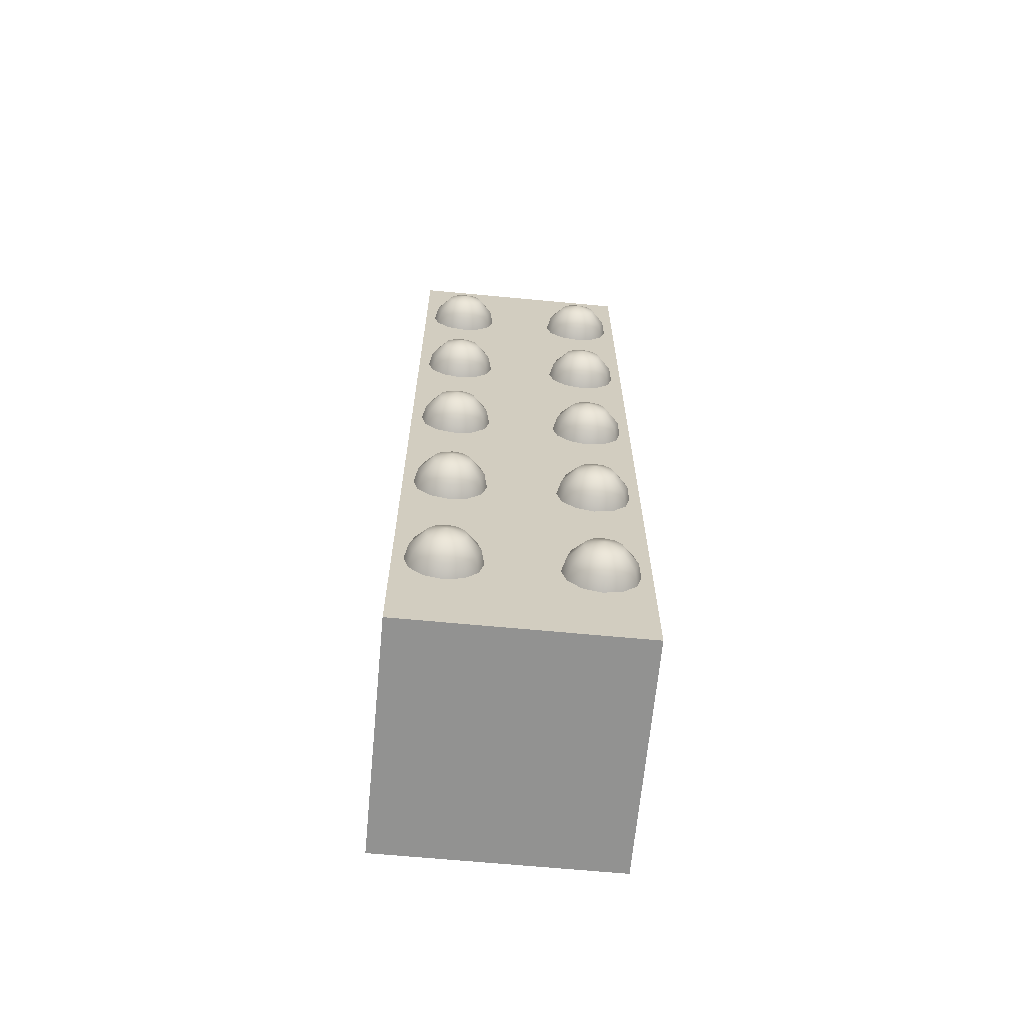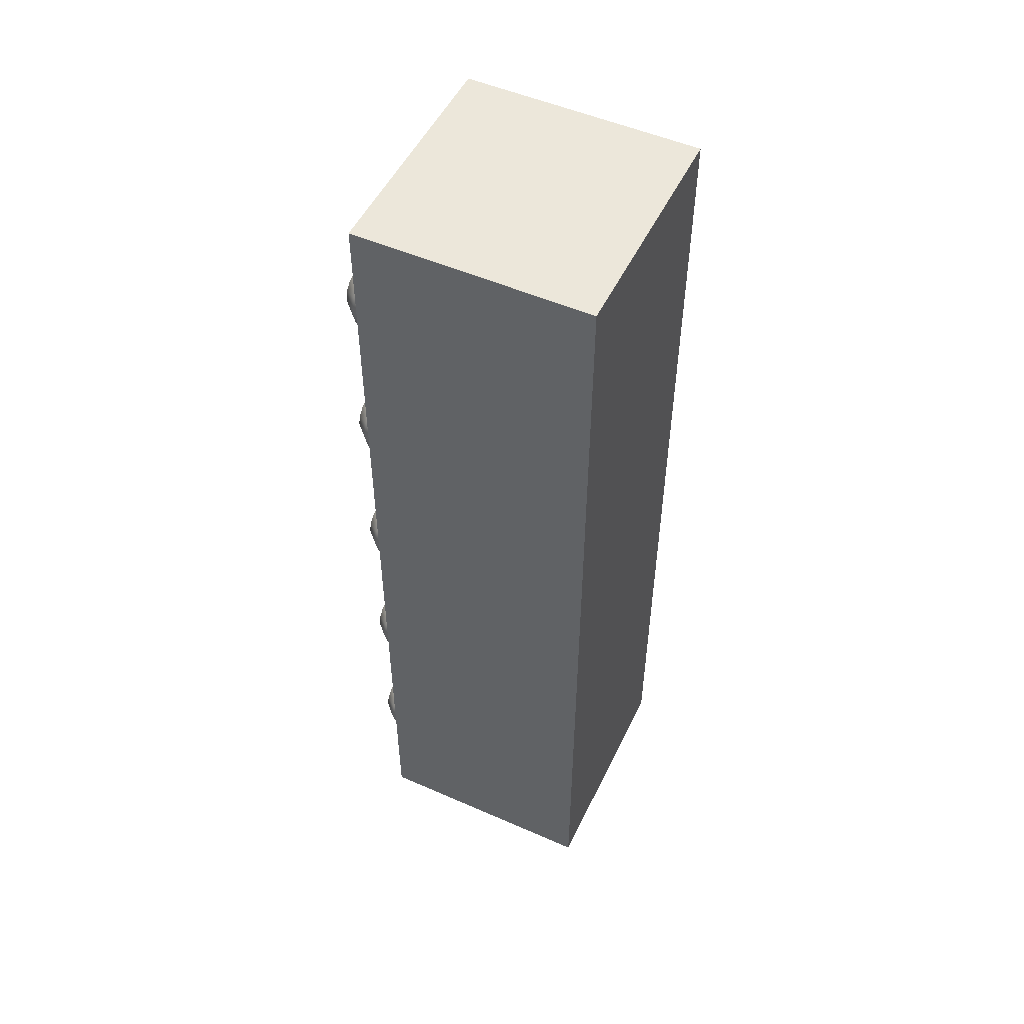
<metadata>
{"format":"obj","ext":"obj","renderer":"f3d","projection":"perspective","resolution":1024,"background":"white","views":[{"elev":-66.2,"azim":174.6,"up":"+Y"},{"elev":51.7,"azim":-64.6,"up":"+Y"}]}
</metadata>
<code>
v  3 35 -6.379
v  3 35.8 -6.165
v  3.4 35.69 -6.165
v  3.693 35.4 -6.165
v  3.8 35 -6.165
v  3.693 34.6 -6.165
v  3.4 34.31 -6.165
v  3 34.2 -6.165
v  2.6 34.31 -6.165
v  2.307 34.6 -6.165
v  2.2 35 -6.165
v  2.307 35.4 -6.165
v  2.6 35.69 -6.165
v  3.693 36.2 -5.579
v  3 36.39 -5.579
v  4.2 35.69 -5.579
v  4.386 35 -5.579
v  4.2 34.31 -5.579
v  3.693 33.8 -5.579
v  3 33.61 -5.579
v  2.307 33.8 -5.579
v  1.8 34.31 -5.579
v  1.614 35 -5.579
v  1.8 35.69 -5.579
v  2.307 36.2 -5.579
v  3.8 36.39 -4.779
v  3 36.6 -4.779
v  4.386 35.8 -4.779
v  4.6 35 -4.779
v  4.386 34.2 -4.779
v  3.8 33.61 -4.779
v  3 33.4 -4.779
v  2.2 33.61 -4.779
v  1.614 34.2 -4.779
v  1.4 35 -4.779
v  1.614 35.8 -4.779
v  2.2 36.39 -4.779
v  3 35 -4.779
v  -3 35 -6.379
v  -3.4 35.69 -6.165
v  -3 35.8 -6.165
v  -3.693 35.4 -6.165
v  -3.8 35 -6.165
v  -3.693 34.6 -6.165
v  -3.4 34.31 -6.165
v  -3 34.2 -6.165
v  -2.6 34.31 -6.165
v  -2.307 34.6 -6.165
v  -2.2 35 -6.165
v  -2.307 35.4 -6.165
v  -2.6 35.69 -6.165
v  -3.693 36.2 -5.579
v  -3 36.39 -5.579
v  -4.2 35.69 -5.579
v  -4.386 35 -5.579
v  -4.2 34.31 -5.579
v  -3.693 33.8 -5.579
v  -3 33.61 -5.579
v  -2.307 33.8 -5.579
v  -1.8 34.31 -5.579
v  -1.614 35 -5.579
v  -1.8 35.69 -5.579
v  -2.307 36.2 -5.579
v  -3.8 36.39 -4.779
v  -3 36.6 -4.779
v  -4.386 35.8 -4.779
v  -4.6 35 -4.779
v  -4.386 34.2 -4.779
v  -3.8 33.61 -4.779
v  -3 33.4 -4.779
v  -2.2 33.61 -4.779
v  -1.614 34.2 -4.779
v  -1.4 35 -4.779
v  -1.614 35.8 -4.779
v  -2.2 36.39 -4.779
v  -3 35 -4.779
v  -5 0 5
v  -5 0 -5
v  5 0 -5
v  5 0 5
v  -5 40 5
v  5 40 5
v  5 40 -5
v  -5 40 -5
v  3 27.5 -6.379
v  3 28.3 -6.165
v  3.4 28.19 -6.165
v  3.693 27.9 -6.165
v  3.8 27.5 -6.165
v  3.693 27.1 -6.165
v  3.4 26.81 -6.165
v  3 26.7 -6.165
v  2.6 26.81 -6.165
v  2.307 27.1 -6.165
v  2.2 27.5 -6.165
v  2.307 27.9 -6.165
v  2.6 28.19 -6.165
v  3.693 28.7 -5.579
v  3 28.89 -5.579
v  4.2 28.19 -5.579
v  4.386 27.5 -5.579
v  4.2 26.81 -5.579
v  3.693 26.3 -5.579
v  3 26.11 -5.579
v  2.307 26.3 -5.579
v  1.8 26.81 -5.579
v  1.614 27.5 -5.579
v  1.8 28.19 -5.579
v  2.307 28.7 -5.579
v  3.8 28.89 -4.779
v  3 29.1 -4.779
v  4.386 28.3 -4.779
v  4.6 27.5 -4.779
v  4.386 26.7 -4.779
v  3.8 26.11 -4.779
v  3 25.9 -4.779
v  2.2 26.11 -4.779
v  1.614 26.7 -4.779
v  1.4 27.5 -4.779
v  1.614 28.3 -4.779
v  2.2 28.89 -4.779
v  3 27.5 -4.779
v  -3 27.5 -6.379
v  -3.4 28.19 -6.165
v  -3 28.3 -6.165
v  -3.693 27.9 -6.165
v  -3.8 27.5 -6.165
v  -3.693 27.1 -6.165
v  -3.4 26.81 -6.165
v  -3 26.7 -6.165
v  -2.6 26.81 -6.165
v  -2.307 27.1 -6.165
v  -2.2 27.5 -6.165
v  -2.307 27.9 -6.165
v  -2.6 28.19 -6.165
v  -3.693 28.7 -5.579
v  -3 28.89 -5.579
v  -4.2 28.19 -5.579
v  -4.386 27.5 -5.579
v  -4.2 26.81 -5.579
v  -3.693 26.3 -5.579
v  -3 26.11 -5.579
v  -2.307 26.3 -5.579
v  -1.8 26.81 -5.579
v  -1.614 27.5 -5.579
v  -1.8 28.19 -5.579
v  -2.307 28.7 -5.579
v  -3.8 28.89 -4.779
v  -3 29.1 -4.779
v  -4.386 28.3 -4.779
v  -4.6 27.5 -4.779
v  -4.386 26.7 -4.779
v  -3.8 26.11 -4.779
v  -3 25.9 -4.779
v  -2.2 26.11 -4.779
v  -1.614 26.7 -4.779
v  -1.4 27.5 -4.779
v  -1.614 28.3 -4.779
v  -2.2 28.89 -4.779
v  -3 27.5 -4.779
v  3 20 -6.379
v  3 20.8 -6.165
v  3.4 20.69 -6.165
v  3.693 20.4 -6.165
v  3.8 20 -6.165
v  3.693 19.6 -6.165
v  3.4 19.31 -6.165
v  3 19.2 -6.165
v  2.6 19.31 -6.165
v  2.307 19.6 -6.165
v  2.2 20 -6.165
v  2.307 20.4 -6.165
v  2.6 20.69 -6.165
v  3.693 21.2 -5.579
v  3 21.39 -5.579
v  4.2 20.69 -5.579
v  4.386 20 -5.579
v  4.2 19.31 -5.579
v  3.693 18.8 -5.579
v  3 18.61 -5.579
v  2.307 18.8 -5.579
v  1.8 19.31 -5.579
v  1.614 20 -5.579
v  1.8 20.69 -5.579
v  2.307 21.2 -5.579
v  3.8 21.39 -4.779
v  3 21.6 -4.779
v  4.386 20.8 -4.779
v  4.6 20 -4.779
v  4.386 19.2 -4.779
v  3.8 18.61 -4.779
v  3 18.4 -4.779
v  2.2 18.61 -4.779
v  1.614 19.2 -4.779
v  1.4 20 -4.779
v  1.614 20.8 -4.779
v  2.2 21.39 -4.779
v  3 20 -4.779
v  -3 20 -6.379
v  -3.4 20.69 -6.165
v  -3 20.8 -6.165
v  -3.693 20.4 -6.165
v  -3.8 20 -6.165
v  -3.693 19.6 -6.165
v  -3.4 19.31 -6.165
v  -3 19.2 -6.165
v  -2.6 19.31 -6.165
v  -2.307 19.6 -6.165
v  -2.2 20 -6.165
v  -2.307 20.4 -6.165
v  -2.6 20.69 -6.165
v  -3.693 21.2 -5.579
v  -3 21.39 -5.579
v  -4.2 20.69 -5.579
v  -4.386 20 -5.579
v  -4.2 19.31 -5.579
v  -3.693 18.8 -5.579
v  -3 18.61 -5.579
v  -2.307 18.8 -5.579
v  -1.8 19.31 -5.579
v  -1.614 20 -5.579
v  -1.8 20.69 -5.579
v  -2.307 21.2 -5.579
v  -3.8 21.39 -4.779
v  -3 21.6 -4.779
v  -4.386 20.8 -4.779
v  -4.6 20 -4.779
v  -4.386 19.2 -4.779
v  -3.8 18.61 -4.779
v  -3 18.4 -4.779
v  -2.2 18.61 -4.779
v  -1.614 19.2 -4.779
v  -1.4 20 -4.779
v  -1.614 20.8 -4.779
v  -2.2 21.39 -4.779
v  -3 20 -4.779
v  3 12.5 -6.379
v  3 13.3 -6.165
v  3.4 13.19 -6.165
v  3.693 12.9 -6.165
v  3.8 12.5 -6.165
v  3.693 12.1 -6.165
v  3.4 11.81 -6.165
v  3 11.7 -6.165
v  2.6 11.81 -6.165
v  2.307 12.1 -6.165
v  2.2 12.5 -6.165
v  2.307 12.9 -6.165
v  2.6 13.19 -6.165
v  3.693 13.7 -5.579
v  3 13.89 -5.579
v  4.2 13.19 -5.579
v  4.386 12.5 -5.579
v  4.2 11.81 -5.579
v  3.693 11.3 -5.579
v  3 11.11 -5.579
v  2.307 11.3 -5.579
v  1.8 11.81 -5.579
v  1.614 12.5 -5.579
v  1.8 13.19 -5.579
v  2.307 13.7 -5.579
v  3.8 13.89 -4.779
v  3 14.1 -4.779
v  4.386 13.3 -4.779
v  4.6 12.5 -4.779
v  4.386 11.7 -4.779
v  3.8 11.11 -4.779
v  3 10.9 -4.779
v  2.2 11.11 -4.779
v  1.614 11.7 -4.779
v  1.4 12.5 -4.779
v  1.614 13.3 -4.779
v  2.2 13.89 -4.779
v  3 12.5 -4.779
v  -3 12.5 -6.379
v  -3.4 13.19 -6.165
v  -3 13.3 -6.165
v  -3.693 12.9 -6.165
v  -3.8 12.5 -6.165
v  -3.693 12.1 -6.165
v  -3.4 11.81 -6.165
v  -3 11.7 -6.165
v  -2.6 11.81 -6.165
v  -2.307 12.1 -6.165
v  -2.2 12.5 -6.165
v  -2.307 12.9 -6.165
v  -2.6 13.19 -6.165
v  -3.693 13.7 -5.579
v  -3 13.89 -5.579
v  -4.2 13.19 -5.579
v  -4.386 12.5 -5.579
v  -4.2 11.81 -5.579
v  -3.693 11.3 -5.579
v  -3 11.11 -5.579
v  -2.307 11.3 -5.579
v  -1.8 11.81 -5.579
v  -1.614 12.5 -5.579
v  -1.8 13.19 -5.579
v  -2.307 13.7 -5.579
v  -3.8 13.89 -4.779
v  -3 14.1 -4.779
v  -4.386 13.3 -4.779
v  -4.6 12.5 -4.779
v  -4.386 11.7 -4.779
v  -3.8 11.11 -4.779
v  -3 10.9 -4.779
v  -2.2 11.11 -4.779
v  -1.614 11.7 -4.779
v  -1.4 12.5 -4.779
v  -1.614 13.3 -4.779
v  -2.2 13.89 -4.779
v  -3 12.5 -4.779
v  3 5 -6.379
v  3 5.8 -6.165
v  3.4 5.693 -6.165
v  3.693 5.4 -6.165
v  3.8 5 -6.165
v  3.693 4.6 -6.165
v  3.4 4.307 -6.165
v  3 4.2 -6.165
v  2.6 4.307 -6.165
v  2.307 4.6 -6.165
v  2.2 5 -6.165
v  2.307 5.4 -6.165
v  2.6 5.693 -6.165
v  3.693 6.2 -5.579
v  3 6.386 -5.579
v  4.2 5.693 -5.579
v  4.386 5 -5.579
v  4.2 4.307 -5.579
v  3.693 3.8 -5.579
v  3 3.614 -5.579
v  2.307 3.8 -5.579
v  1.8 4.307 -5.579
v  1.614 5 -5.579
v  1.8 5.693 -5.579
v  2.307 6.2 -5.579
v  3.8 6.386 -4.779
v  3 6.6 -4.779
v  4.386 5.8 -4.779
v  4.6 5 -4.779
v  4.386 4.2 -4.779
v  3.8 3.614 -4.779
v  3 3.4 -4.779
v  2.2 3.614 -4.779
v  1.614 4.2 -4.779
v  1.4 5 -4.779
v  1.614 5.8 -4.779
v  2.2 6.386 -4.779
v  3 5 -4.779
v  -3 5 -6.379
v  -3.4 5.693 -6.165
v  -3 5.8 -6.165
v  -3.693 5.4 -6.165
v  -3.8 5 -6.165
v  -3.693 4.6 -6.165
v  -3.4 4.307 -6.165
v  -3 4.2 -6.165
v  -2.6 4.307 -6.165
v  -2.307 4.6 -6.165
v  -2.2 5 -6.165
v  -2.307 5.4 -6.165
v  -2.6 5.693 -6.165
v  -3.693 6.2 -5.579
v  -3 6.386 -5.579
v  -4.2 5.693 -5.579
v  -4.386 5 -5.579
v  -4.2 4.307 -5.579
v  -3.693 3.8 -5.579
v  -3 3.614 -5.579
v  -2.307 3.8 -5.579
v  -1.8 4.307 -5.579
v  -1.614 5 -5.579
v  -1.8 5.693 -5.579
v  -2.307 6.2 -5.579
v  -3.8 6.386 -4.779
v  -3 6.6 -4.779
v  -4.386 5.8 -4.779
v  -4.6 5 -4.779
v  -4.386 4.2 -4.779
v  -3.8 3.614 -4.779
v  -3 3.4 -4.779
v  -2.2 3.614 -4.779
v  -1.614 4.2 -4.779
v  -1.4 5 -4.779
v  -1.614 5.8 -4.779
v  -2.2 6.386 -4.779
v  -3 5 -4.779
g SteelBeam
f 1 2 3
f 1 3 4
f 1 4 5
f 1 5 6
f 1 6 7
f 1 7 8
f 1 8 9
f 1 9 10
f 1 10 11
f 1 11 12
f 1 12 13
f 1 13 2
f 14 3 2 15
f 16 4 3 14
f 17 5 4 16
f 18 6 5 17
f 19 7 6 18
f 20 8 7 19
f 21 9 8 20
f 22 10 9 21
f 23 11 10 22
f 24 12 11 23
f 25 13 12 24
f 15 2 13 25
f 26 14 15 27
f 28 16 14 26
f 29 17 16 28
f 30 18 17 29
f 31 19 18 30
f 32 20 19 31
f 33 21 20 32
f 34 22 21 33
f 35 23 22 34
f 36 24 23 35
f 37 25 24 36
f 27 15 25 37
f 26 26 27 27
f 28 28 26 26
f 29 29 28 28
f 30 30 29 29
f 31 31 30 30
f 32 32 31 31
f 33 33 32 32
f 34 34 33 33
f 35 35 34 34
f 36 36 35 35
f 37 37 36 36
f 27 27 37 37
f 38 26 27
f 38 28 26
f 38 29 28
f 38 30 29
f 38 31 30
f 38 32 31
f 38 33 32
f 38 34 33
f 38 35 34
f 38 36 35
f 38 37 36
f 38 27 37
f 39 40 41
f 39 42 40
f 39 43 42
f 39 44 43
f 39 45 44
f 39 46 45
f 39 47 46
f 39 48 47
f 39 49 48
f 39 50 49
f 39 51 50
f 39 41 51
f 52 53 41 40
f 54 52 40 42
f 55 54 42 43
f 56 55 43 44
f 57 56 44 45
f 58 57 45 46
f 59 58 46 47
f 60 59 47 48
f 61 60 48 49
f 62 61 49 50
f 63 62 50 51
f 53 63 51 41
f 64 65 53 52
f 66 64 52 54
f 67 66 54 55
f 68 67 55 56
f 69 68 56 57
f 70 69 57 58
f 71 70 58 59
f 72 71 59 60
f 73 72 60 61
f 74 73 61 62
f 75 74 62 63
f 65 75 63 53
f 64 65 65 64
f 66 64 64 66
f 67 66 66 67
f 68 67 67 68
f 69 68 68 69
f 70 69 69 70
f 71 70 70 71
f 72 71 71 72
f 73 72 72 73
f 74 73 73 74
f 75 74 74 75
f 65 75 75 65
f 76 65 64
f 76 64 66
f 76 66 67
f 76 67 68
f 76 68 69
f 76 69 70
f 76 70 71
f 76 71 72
f 76 72 73
f 76 73 74
f 76 74 75
f 76 75 65
f 77 78 79 80
f 81 82 83 84
f 77 80 82 81
f 80 79 83 82
f 79 78 84 83
f 78 77 81 84
f 85 86 87
f 85 87 88
f 85 88 89
f 85 89 90
f 85 90 91
f 85 91 92
f 85 92 93
f 85 93 94
f 85 94 95
f 85 95 96
f 85 96 97
f 85 97 86
f 98 87 86 99
f 100 88 87 98
f 101 89 88 100
f 102 90 89 101
f 103 91 90 102
f 104 92 91 103
f 105 93 92 104
f 106 94 93 105
f 107 95 94 106
f 108 96 95 107
f 109 97 96 108
f 99 86 97 109
f 110 98 99 111
f 112 100 98 110
f 113 101 100 112
f 114 102 101 113
f 115 103 102 114
f 116 104 103 115
f 117 105 104 116
f 118 106 105 117
f 119 107 106 118
f 120 108 107 119
f 121 109 108 120
f 111 99 109 121
f 110 110 111 111
f 112 112 110 110
f 113 113 112 112
f 114 114 113 113
f 115 115 114 114
f 116 116 115 115
f 117 117 116 116
f 118 118 117 117
f 119 119 118 118
f 120 120 119 119
f 121 121 120 120
f 111 111 121 121
f 122 110 111
f 122 112 110
f 122 113 112
f 122 114 113
f 122 115 114
f 122 116 115
f 122 117 116
f 122 118 117
f 122 119 118
f 122 120 119
f 122 121 120
f 122 111 121
f 123 124 125
f 123 126 124
f 123 127 126
f 123 128 127
f 123 129 128
f 123 130 129
f 123 131 130
f 123 132 131
f 123 133 132
f 123 134 133
f 123 135 134
f 123 125 135
f 136 137 125 124
f 138 136 124 126
f 139 138 126 127
f 140 139 127 128
f 141 140 128 129
f 142 141 129 130
f 143 142 130 131
f 144 143 131 132
f 145 144 132 133
f 146 145 133 134
f 147 146 134 135
f 137 147 135 125
f 148 149 137 136
f 150 148 136 138
f 151 150 138 139
f 152 151 139 140
f 153 152 140 141
f 154 153 141 142
f 155 154 142 143
f 156 155 143 144
f 157 156 144 145
f 158 157 145 146
f 159 158 146 147
f 149 159 147 137
f 148 149 149 148
f 150 148 148 150
f 151 150 150 151
f 152 151 151 152
f 153 152 152 153
f 154 153 153 154
f 155 154 154 155
f 156 155 155 156
f 157 156 156 157
f 158 157 157 158
f 159 158 158 159
f 149 159 159 149
f 160 149 148
f 160 148 150
f 160 150 151
f 160 151 152
f 160 152 153
f 160 153 154
f 160 154 155
f 160 155 156
f 160 156 157
f 160 157 158
f 160 158 159
f 160 159 149
f 161 162 163
f 161 163 164
f 161 164 165
f 161 165 166
f 161 166 167
f 161 167 168
f 161 168 169
f 161 169 170
f 161 170 171
f 161 171 172
f 161 172 173
f 161 173 162
f 174 163 162 175
f 176 164 163 174
f 177 165 164 176
f 178 166 165 177
f 179 167 166 178
f 180 168 167 179
f 181 169 168 180
f 182 170 169 181
f 183 171 170 182
f 184 172 171 183
f 185 173 172 184
f 175 162 173 185
f 186 174 175 187
f 188 176 174 186
f 189 177 176 188
f 190 178 177 189
f 191 179 178 190
f 192 180 179 191
f 193 181 180 192
f 194 182 181 193
f 195 183 182 194
f 196 184 183 195
f 197 185 184 196
f 187 175 185 197
f 186 186 187 187
f 188 188 186 186
f 189 189 188 188
f 190 190 189 189
f 191 191 190 190
f 192 192 191 191
f 193 193 192 192
f 194 194 193 193
f 195 195 194 194
f 196 196 195 195
f 197 197 196 196
f 187 187 197 197
f 198 186 187
f 198 188 186
f 198 189 188
f 198 190 189
f 198 191 190
f 198 192 191
f 198 193 192
f 198 194 193
f 198 195 194
f 198 196 195
f 198 197 196
f 198 187 197
f 199 200 201
f 199 202 200
f 199 203 202
f 199 204 203
f 199 205 204
f 199 206 205
f 199 207 206
f 199 208 207
f 199 209 208
f 199 210 209
f 199 211 210
f 199 201 211
f 212 213 201 200
f 214 212 200 202
f 215 214 202 203
f 216 215 203 204
f 217 216 204 205
f 218 217 205 206
f 219 218 206 207
f 220 219 207 208
f 221 220 208 209
f 222 221 209 210
f 223 222 210 211
f 213 223 211 201
f 224 225 213 212
f 226 224 212 214
f 227 226 214 215
f 228 227 215 216
f 229 228 216 217
f 230 229 217 218
f 231 230 218 219
f 232 231 219 220
f 233 232 220 221
f 234 233 221 222
f 235 234 222 223
f 225 235 223 213
f 224 225 225 224
f 226 224 224 226
f 227 226 226 227
f 228 227 227 228
f 229 228 228 229
f 230 229 229 230
f 231 230 230 231
f 232 231 231 232
f 233 232 232 233
f 234 233 233 234
f 235 234 234 235
f 225 235 235 225
f 236 225 224
f 236 224 226
f 236 226 227
f 236 227 228
f 236 228 229
f 236 229 230
f 236 230 231
f 236 231 232
f 236 232 233
f 236 233 234
f 236 234 235
f 236 235 225
f 237 238 239
f 237 239 240
f 237 240 241
f 237 241 242
f 237 242 243
f 237 243 244
f 237 244 245
f 237 245 246
f 237 246 247
f 237 247 248
f 237 248 249
f 237 249 238
f 250 239 238 251
f 252 240 239 250
f 253 241 240 252
f 254 242 241 253
f 255 243 242 254
f 256 244 243 255
f 257 245 244 256
f 258 246 245 257
f 259 247 246 258
f 260 248 247 259
f 261 249 248 260
f 251 238 249 261
f 262 250 251 263
f 264 252 250 262
f 265 253 252 264
f 266 254 253 265
f 267 255 254 266
f 268 256 255 267
f 269 257 256 268
f 270 258 257 269
f 271 259 258 270
f 272 260 259 271
f 273 261 260 272
f 263 251 261 273
f 262 262 263 263
f 264 264 262 262
f 265 265 264 264
f 266 266 265 265
f 267 267 266 266
f 268 268 267 267
f 269 269 268 268
f 270 270 269 269
f 271 271 270 270
f 272 272 271 271
f 273 273 272 272
f 263 263 273 273
f 274 262 263
f 274 264 262
f 274 265 264
f 274 266 265
f 274 267 266
f 274 268 267
f 274 269 268
f 274 270 269
f 274 271 270
f 274 272 271
f 274 273 272
f 274 263 273
f 275 276 277
f 275 278 276
f 275 279 278
f 275 280 279
f 275 281 280
f 275 282 281
f 275 283 282
f 275 284 283
f 275 285 284
f 275 286 285
f 275 287 286
f 275 277 287
f 288 289 277 276
f 290 288 276 278
f 291 290 278 279
f 292 291 279 280
f 293 292 280 281
f 294 293 281 282
f 295 294 282 283
f 296 295 283 284
f 297 296 284 285
f 298 297 285 286
f 299 298 286 287
f 289 299 287 277
f 300 301 289 288
f 302 300 288 290
f 303 302 290 291
f 304 303 291 292
f 305 304 292 293
f 306 305 293 294
f 307 306 294 295
f 308 307 295 296
f 309 308 296 297
f 310 309 297 298
f 311 310 298 299
f 301 311 299 289
f 300 301 301 300
f 302 300 300 302
f 303 302 302 303
f 304 303 303 304
f 305 304 304 305
f 306 305 305 306
f 307 306 306 307
f 308 307 307 308
f 309 308 308 309
f 310 309 309 310
f 311 310 310 311
f 301 311 311 301
f 312 301 300
f 312 300 302
f 312 302 303
f 312 303 304
f 312 304 305
f 312 305 306
f 312 306 307
f 312 307 308
f 312 308 309
f 312 309 310
f 312 310 311
f 312 311 301
f 313 314 315
f 313 315 316
f 313 316 317
f 313 317 318
f 313 318 319
f 313 319 320
f 313 320 321
f 313 321 322
f 313 322 323
f 313 323 324
f 313 324 325
f 313 325 314
f 326 315 314 327
f 328 316 315 326
f 329 317 316 328
f 330 318 317 329
f 331 319 318 330
f 332 320 319 331
f 333 321 320 332
f 334 322 321 333
f 335 323 322 334
f 336 324 323 335
f 337 325 324 336
f 327 314 325 337
f 338 326 327 339
f 340 328 326 338
f 341 329 328 340
f 342 330 329 341
f 343 331 330 342
f 344 332 331 343
f 345 333 332 344
f 346 334 333 345
f 347 335 334 346
f 348 336 335 347
f 349 337 336 348
f 339 327 337 349
f 338 338 339 339
f 340 340 338 338
f 341 341 340 340
f 342 342 341 341
f 343 343 342 342
f 344 344 343 343
f 345 345 344 344
f 346 346 345 345
f 347 347 346 346
f 348 348 347 347
f 349 349 348 348
f 339 339 349 349
f 350 338 339
f 350 340 338
f 350 341 340
f 350 342 341
f 350 343 342
f 350 344 343
f 350 345 344
f 350 346 345
f 350 347 346
f 350 348 347
f 350 349 348
f 350 339 349
f 351 352 353
f 351 354 352
f 351 355 354
f 351 356 355
f 351 357 356
f 351 358 357
f 351 359 358
f 351 360 359
f 351 361 360
f 351 362 361
f 351 363 362
f 351 353 363
f 364 365 353 352
f 366 364 352 354
f 367 366 354 355
f 368 367 355 356
f 369 368 356 357
f 370 369 357 358
f 371 370 358 359
f 372 371 359 360
f 373 372 360 361
f 374 373 361 362
f 375 374 362 363
f 365 375 363 353
f 376 377 365 364
f 378 376 364 366
f 379 378 366 367
f 380 379 367 368
f 381 380 368 369
f 382 381 369 370
f 383 382 370 371
f 384 383 371 372
f 385 384 372 373
f 386 385 373 374
f 387 386 374 375
f 377 387 375 365
f 376 377 377 376
f 378 376 376 378
f 379 378 378 379
f 380 379 379 380
f 381 380 380 381
f 382 381 381 382
f 383 382 382 383
f 384 383 383 384
f 385 384 384 385
f 386 385 385 386
f 387 386 386 387
f 377 387 387 377
f 388 377 376
f 388 376 378
f 388 378 379
f 388 379 380
f 388 380 381
f 388 381 382
f 388 382 383
f 388 383 384
f 388 384 385
f 388 385 386
f 388 386 387
f 388 387 377

</code>
